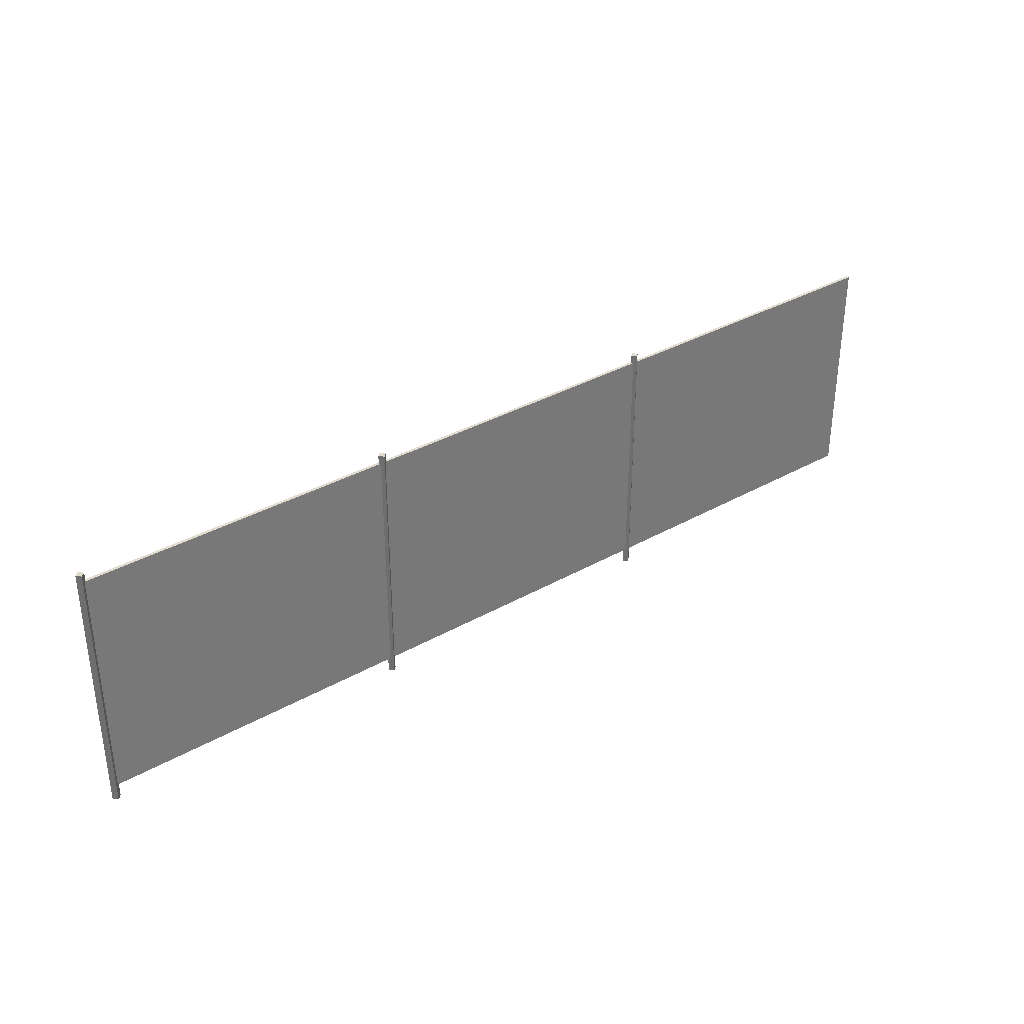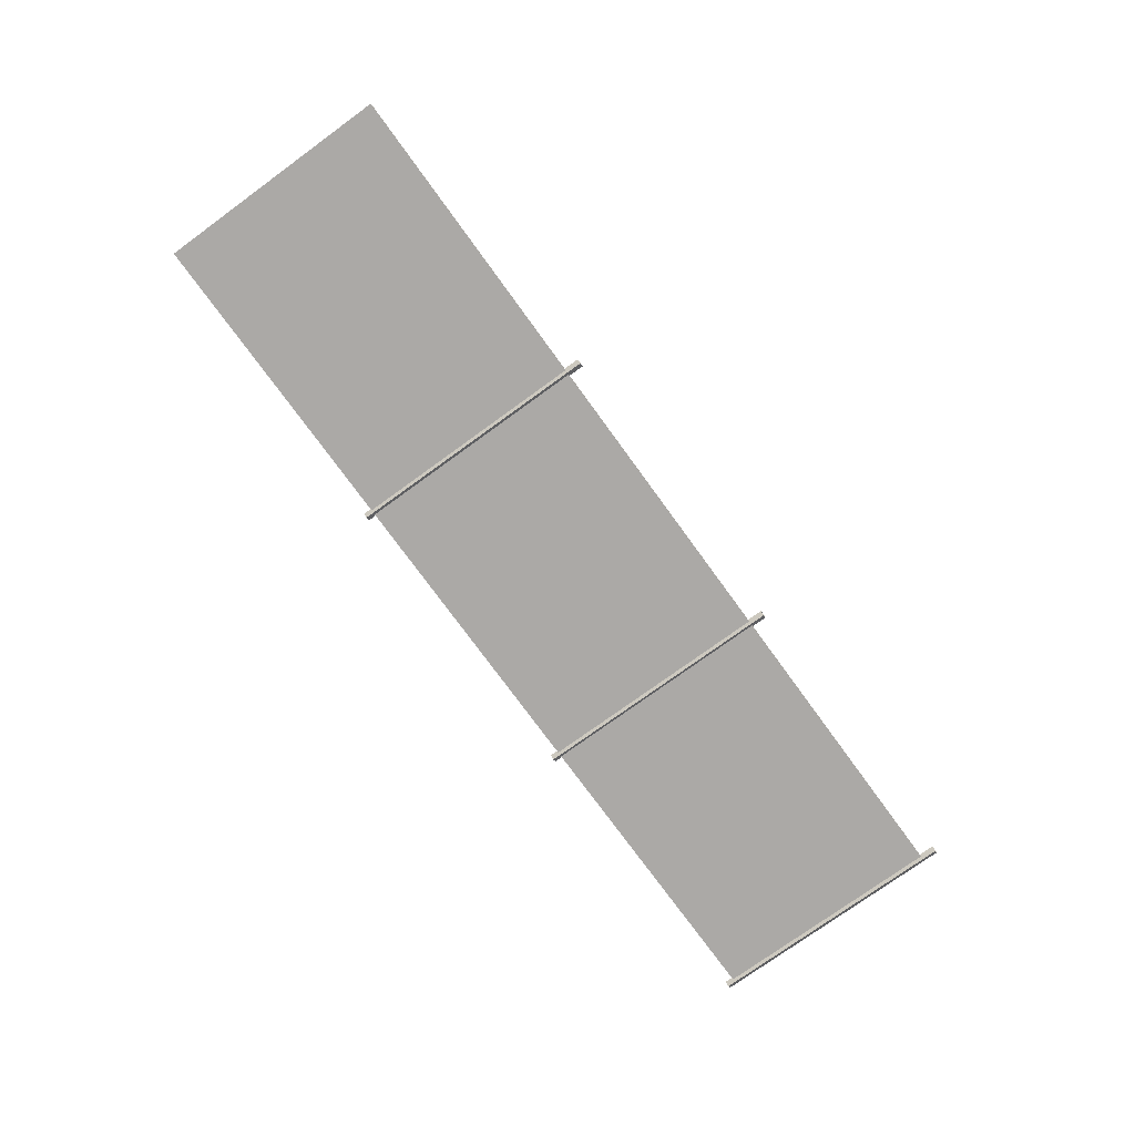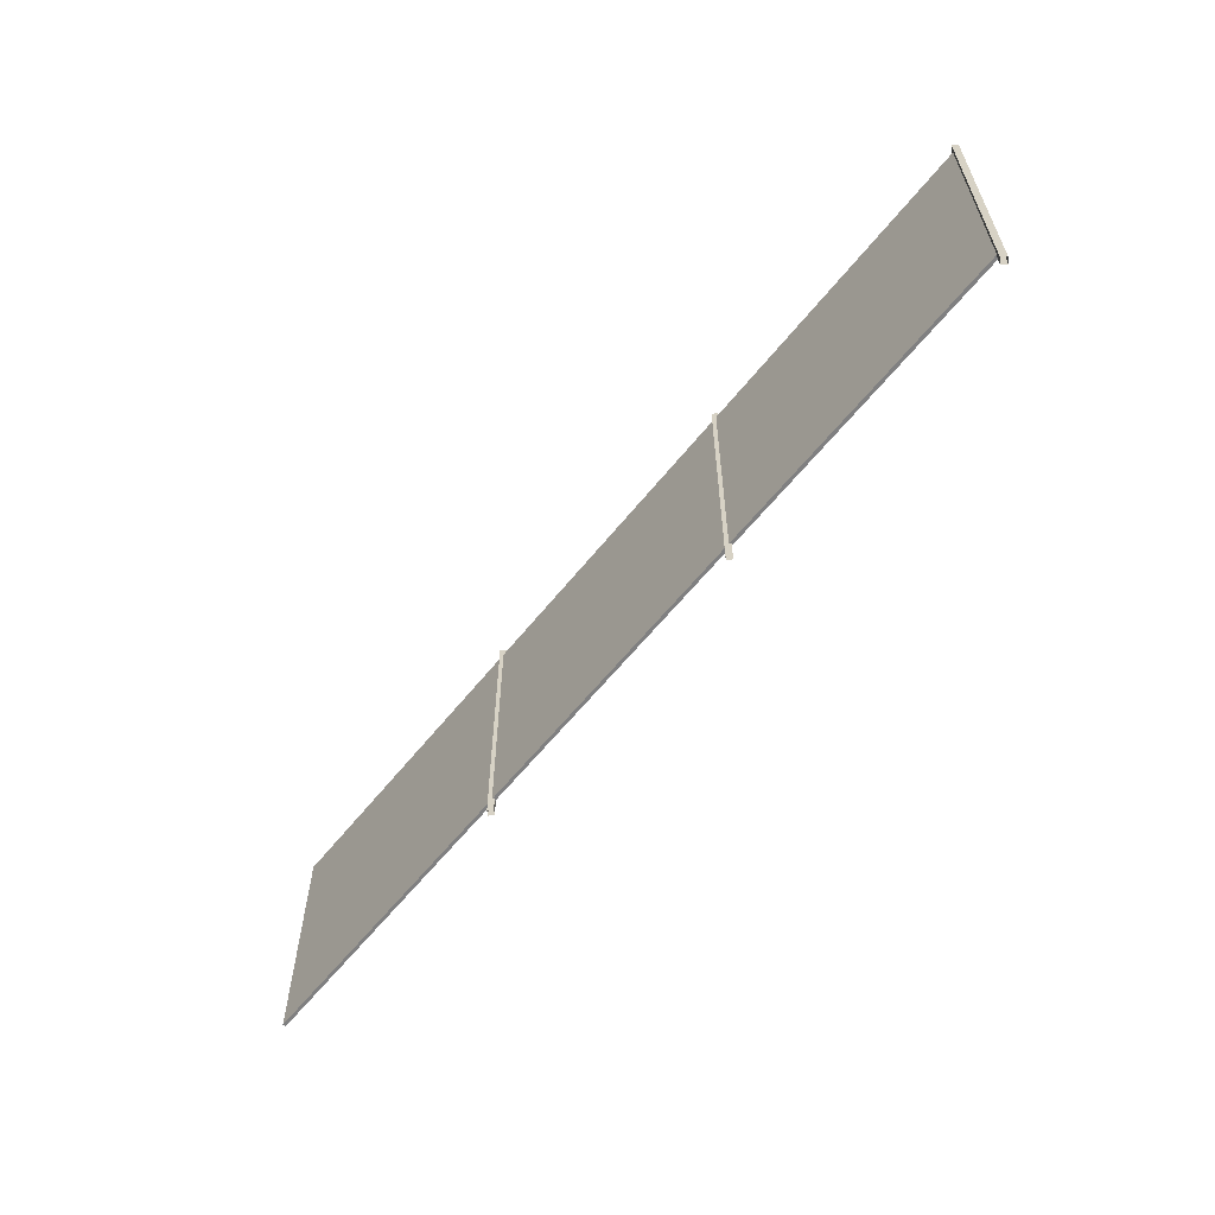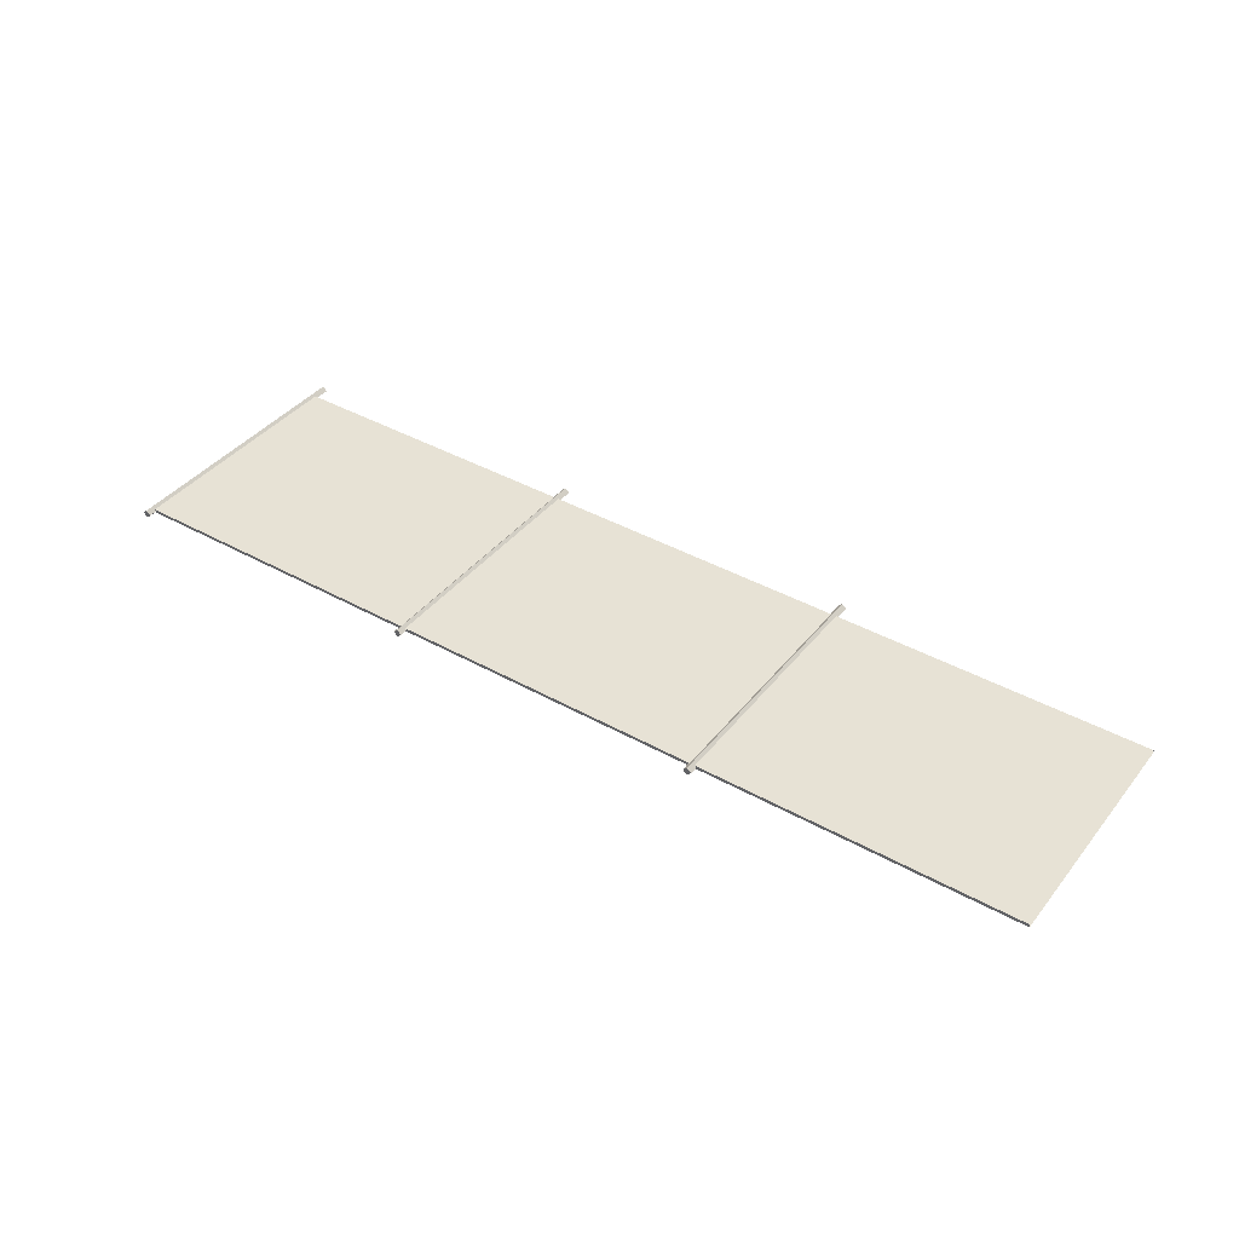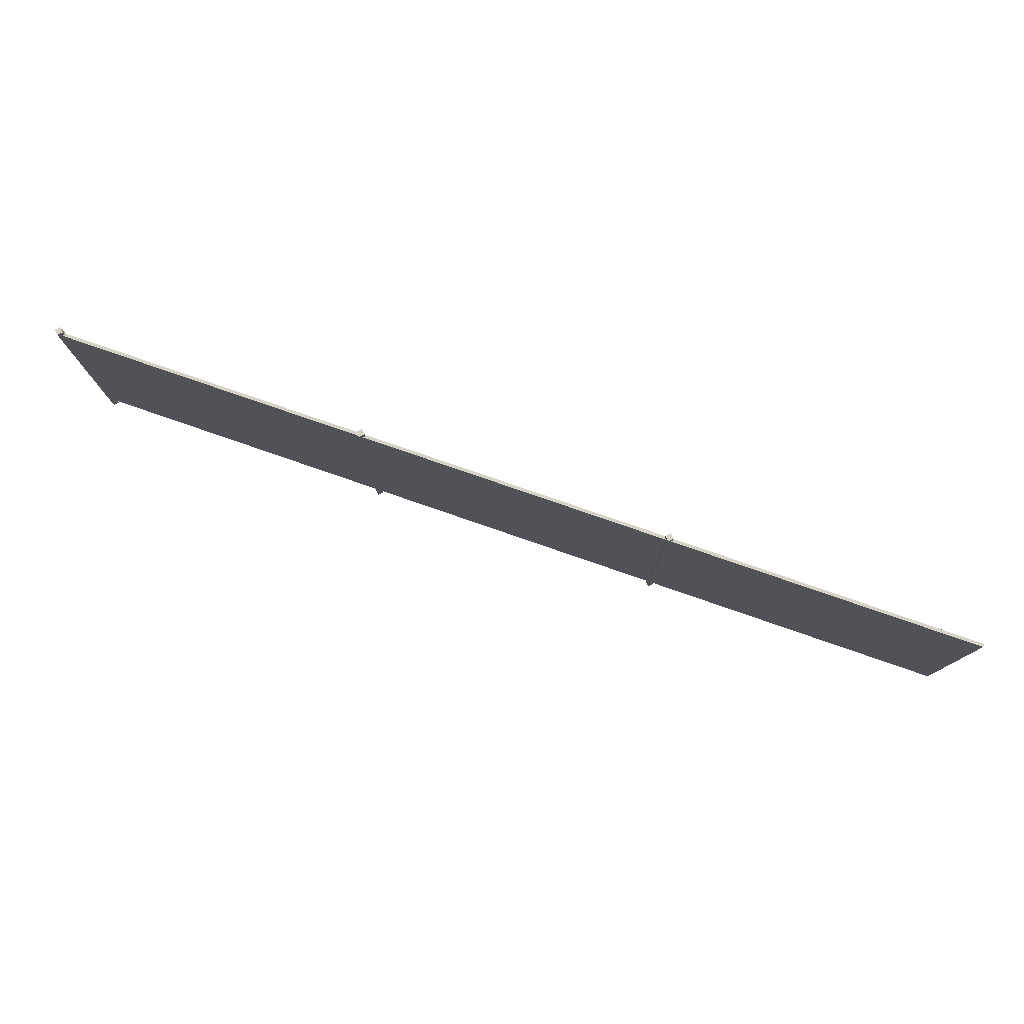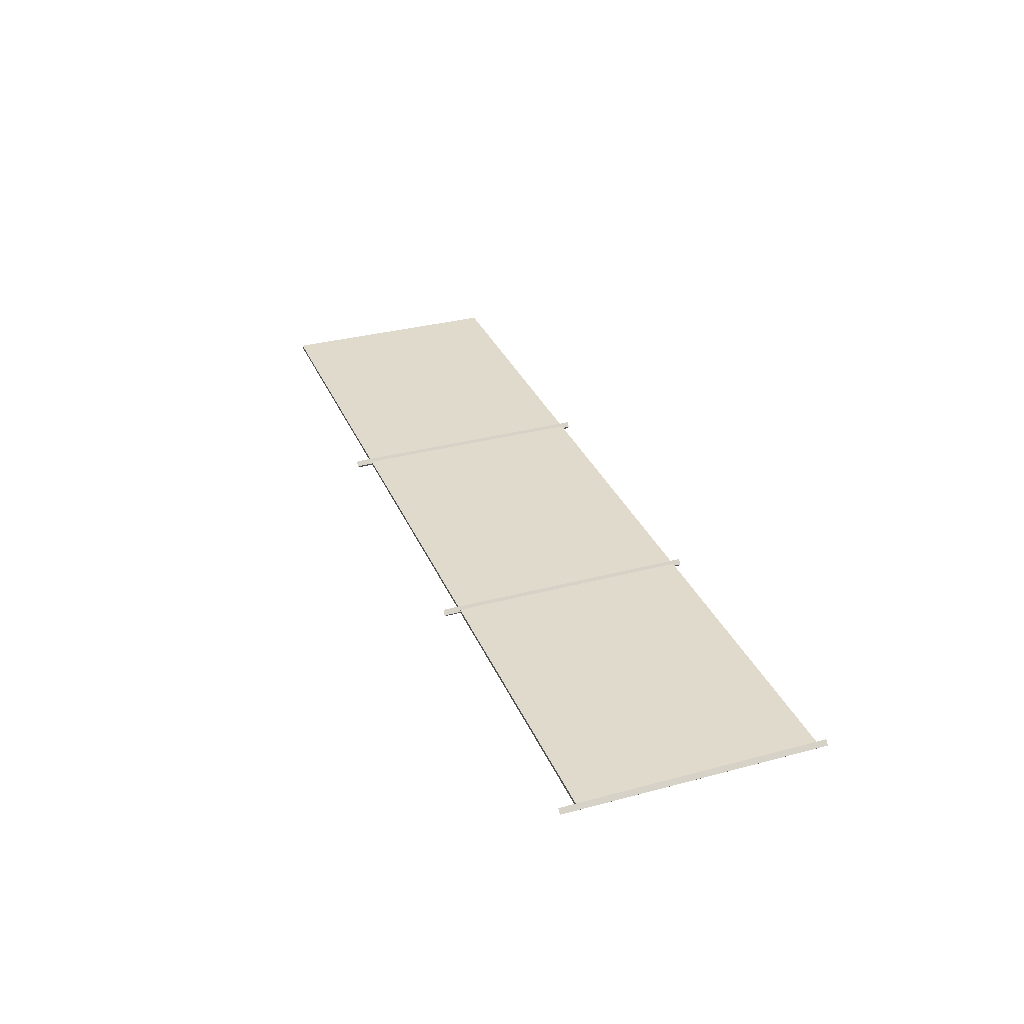
<metadata>
{"format":"obj","ext":"obj","renderer":"f3d","projection":"perspective","resolution":1024,"background":"white","views":[{"elev":34.6,"azim":142.7,"up":"+Y"},{"elev":-75.6,"azim":-54.0,"up":"+Z"},{"elev":-60.1,"azim":51.7,"up":"+Y"},{"elev":40.3,"azim":-145.4,"up":"+Z"},{"elev":78.2,"azim":-160.9,"up":"+Y"},{"elev":32.4,"azim":69.5,"up":"+Z"}]}
</metadata>
<code>
o Fence03
v 0 0.2 0.02
v 0 3.225 0.02
v 0 3.225 -0.02
v -12 0.2 0.02
v -12 3.225 0.02
v -12 0.2 -0.02
v -12 3.225 -0.02
v 0 0.2 -0.02
f 7 8 6
f 2 4 1
f 8 4 6
f 7 2 3
f 7 3 8
f 2 5 4
f 8 1 4
f 7 5 2
o Fence03Pole01
v 0 3.33 -0.05303
v 0 0 -0.05303
v 0.05303 3.33 0
v 0.05303 0 0
v -0.05303 3.33 0
v -0.05303 0 0
v 0 3.33 0.05303
v 0 0 0.05303
f 13 11 9
f 11 16 12
f 15 14 16
f 9 12 10
f 13 10 14
f 13 15 11
f 11 15 16
f 15 13 14
f 9 11 12
f 13 9 10
o Fence03Pole02
v -4 3.33 -0.05303
v -4 0 -0.05303
v -3.947 3.33 0
v -3.947 0 0
v -4.053 3.33 0
v -4.053 0 0
v -4 3.33 0.05303
v -4 0 0.05303
f 21 19 17
f 19 24 20
f 23 22 24
f 17 20 18
f 21 18 22
f 21 23 19
f 19 23 24
f 23 21 22
f 17 19 20
f 21 17 18
o Fence03Pole03
v -8 3.33 -0.05303
v -8 0 -0.05303
v -7.947 3.33 0
v -7.947 0 0
v -8.053 3.33 0
v -8.053 0 0
v -8 3.33 0.05303
v -8 0 0.05303
f 29 27 25
f 27 32 28
f 31 30 32
f 25 28 26
f 29 26 30
f 29 31 27
f 27 31 32
f 31 29 30
f 25 27 28
f 29 25 26

</code>
